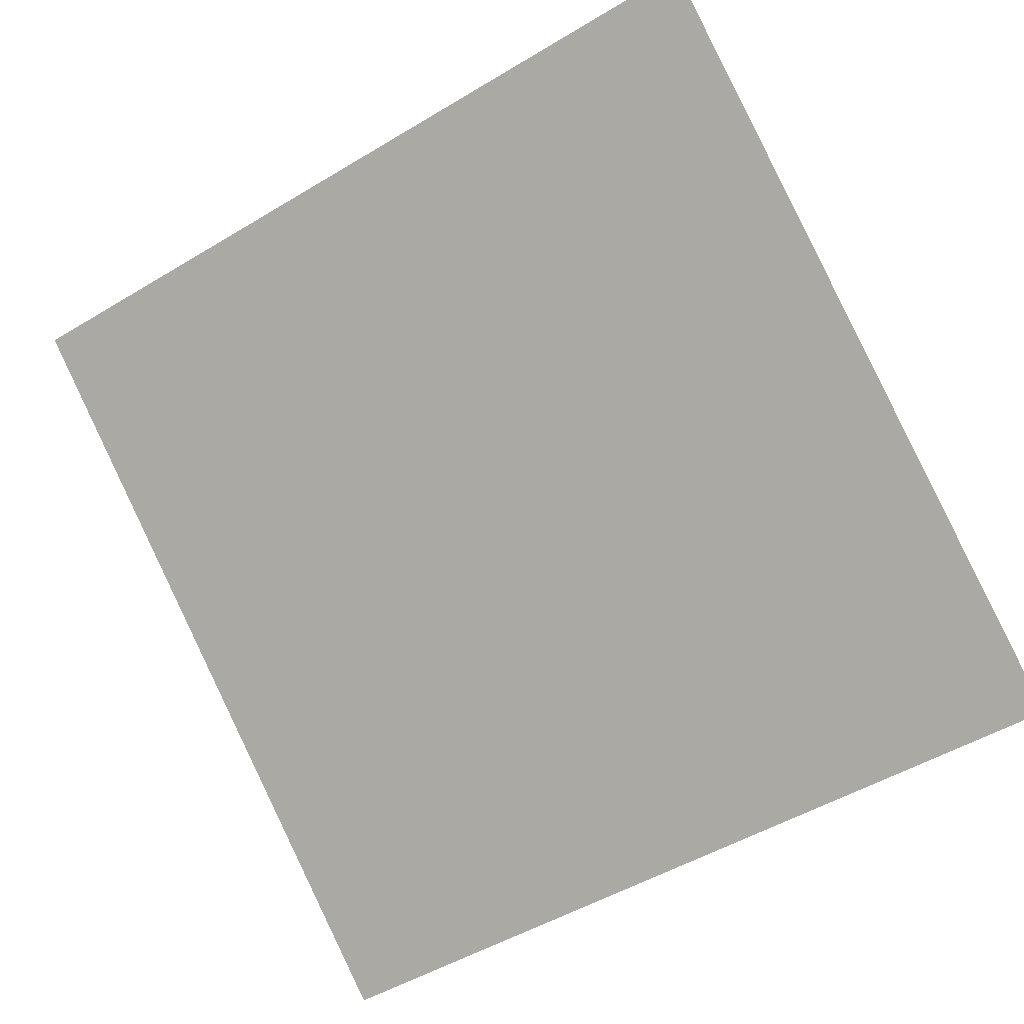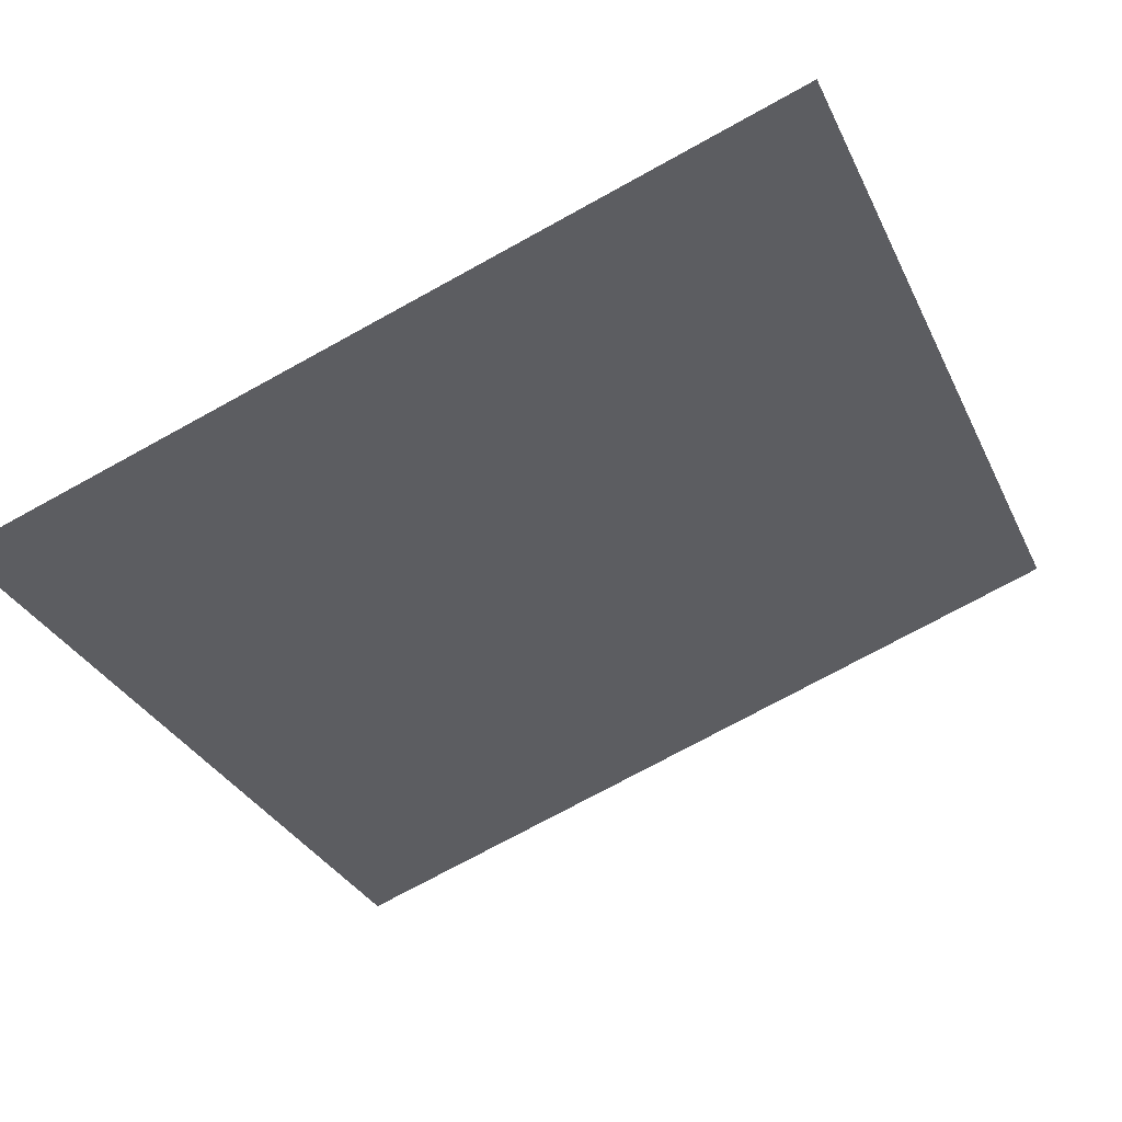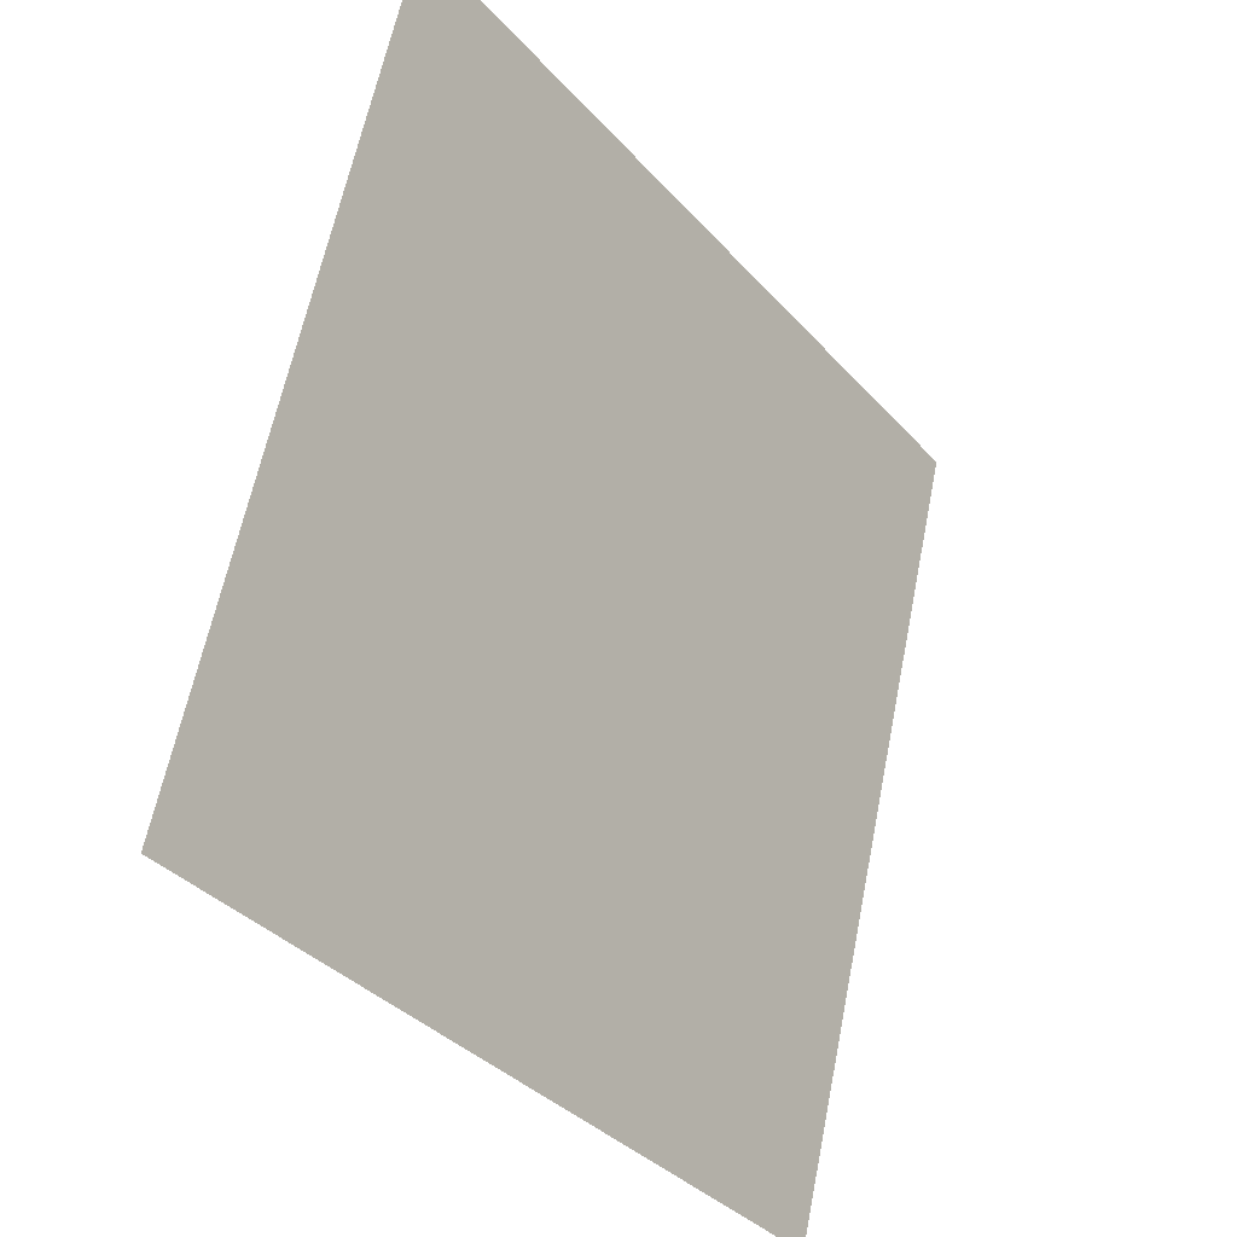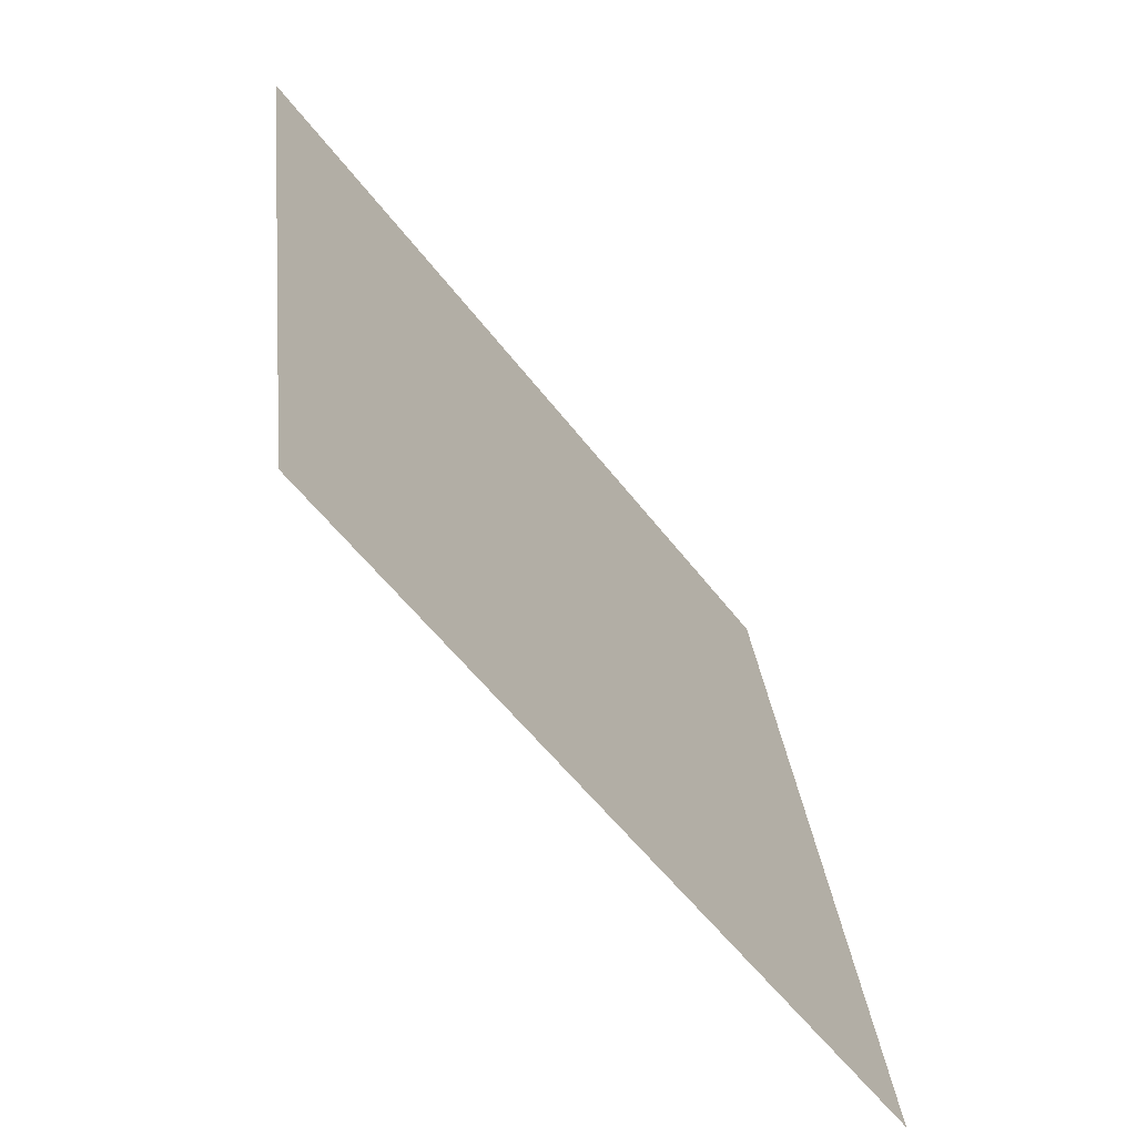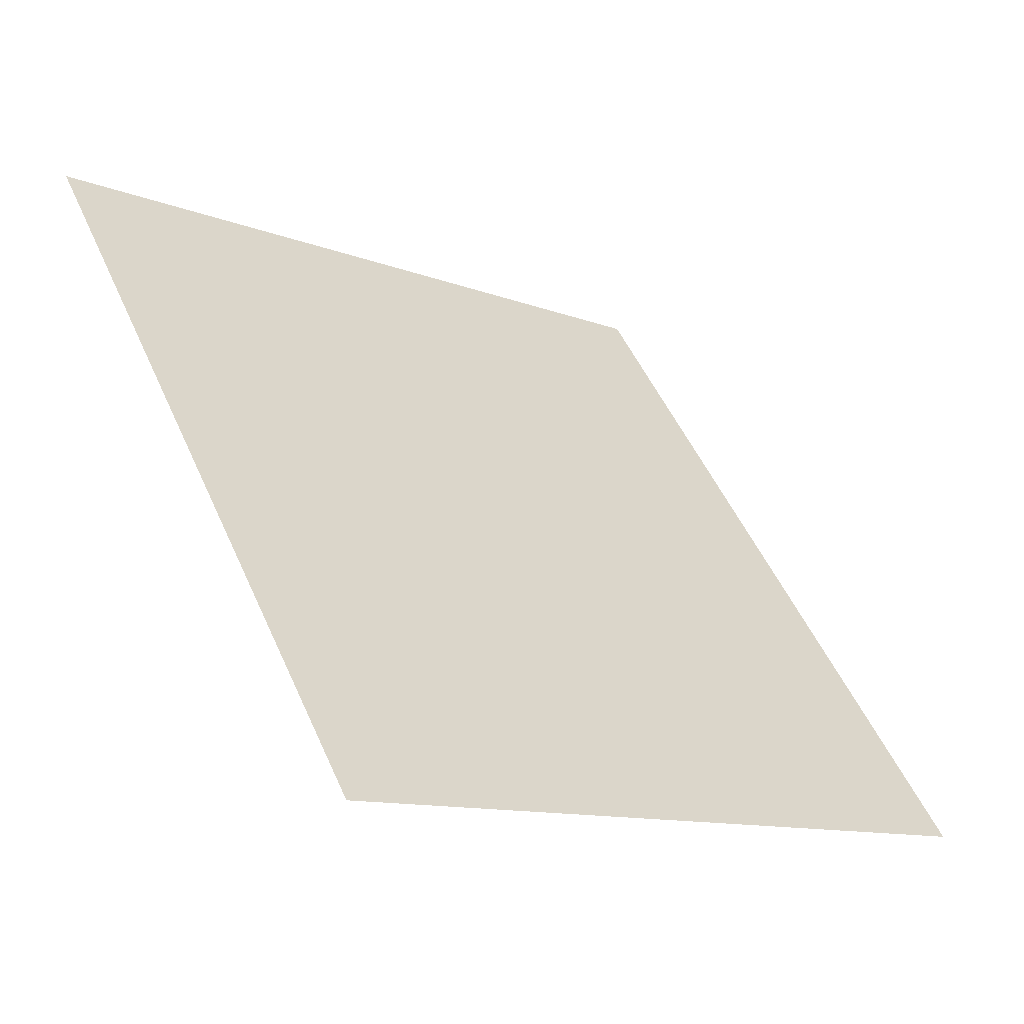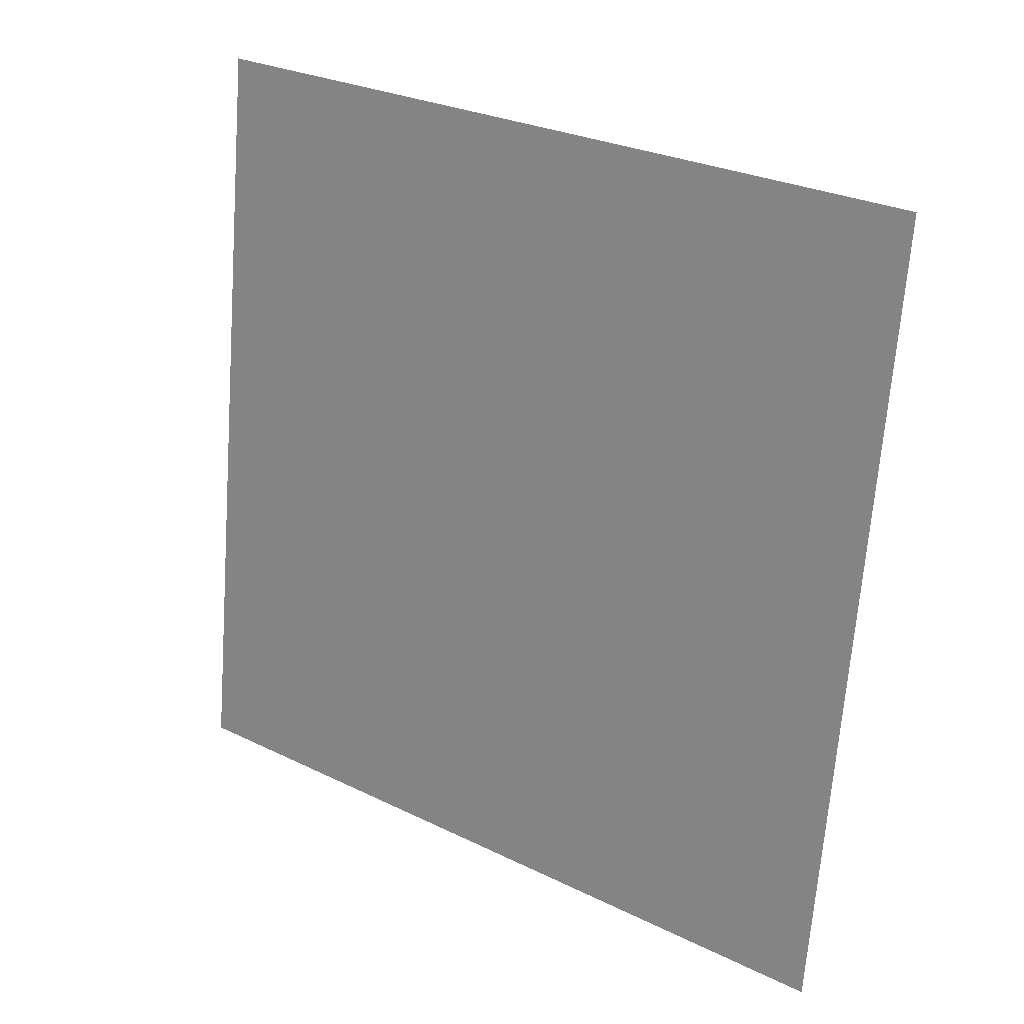
<metadata>
{"format":"obj","ext":"obj","renderer":"f3d","projection":"perspective","resolution":1024,"background":"white","views":[{"elev":-52.6,"azim":34.0,"up":"+Y"},{"elev":-71.6,"azim":-150.8,"up":"+Y"},{"elev":62.3,"azim":-80.1,"up":"+Z"},{"elev":30.3,"azim":-97.3,"up":"+Z"},{"elev":49.6,"azim":67.0,"up":"+Y"},{"elev":-69.2,"azim":86.3,"up":"+Y"}]}
</metadata>
<code>
v 0.2565 0.5793 0.2367
v 0.2499 0.5794 0.2368
v 0.25 0.5834 0.242
v 0.2566 0.5832 0.2419
f 4 3 2 1

</code>
